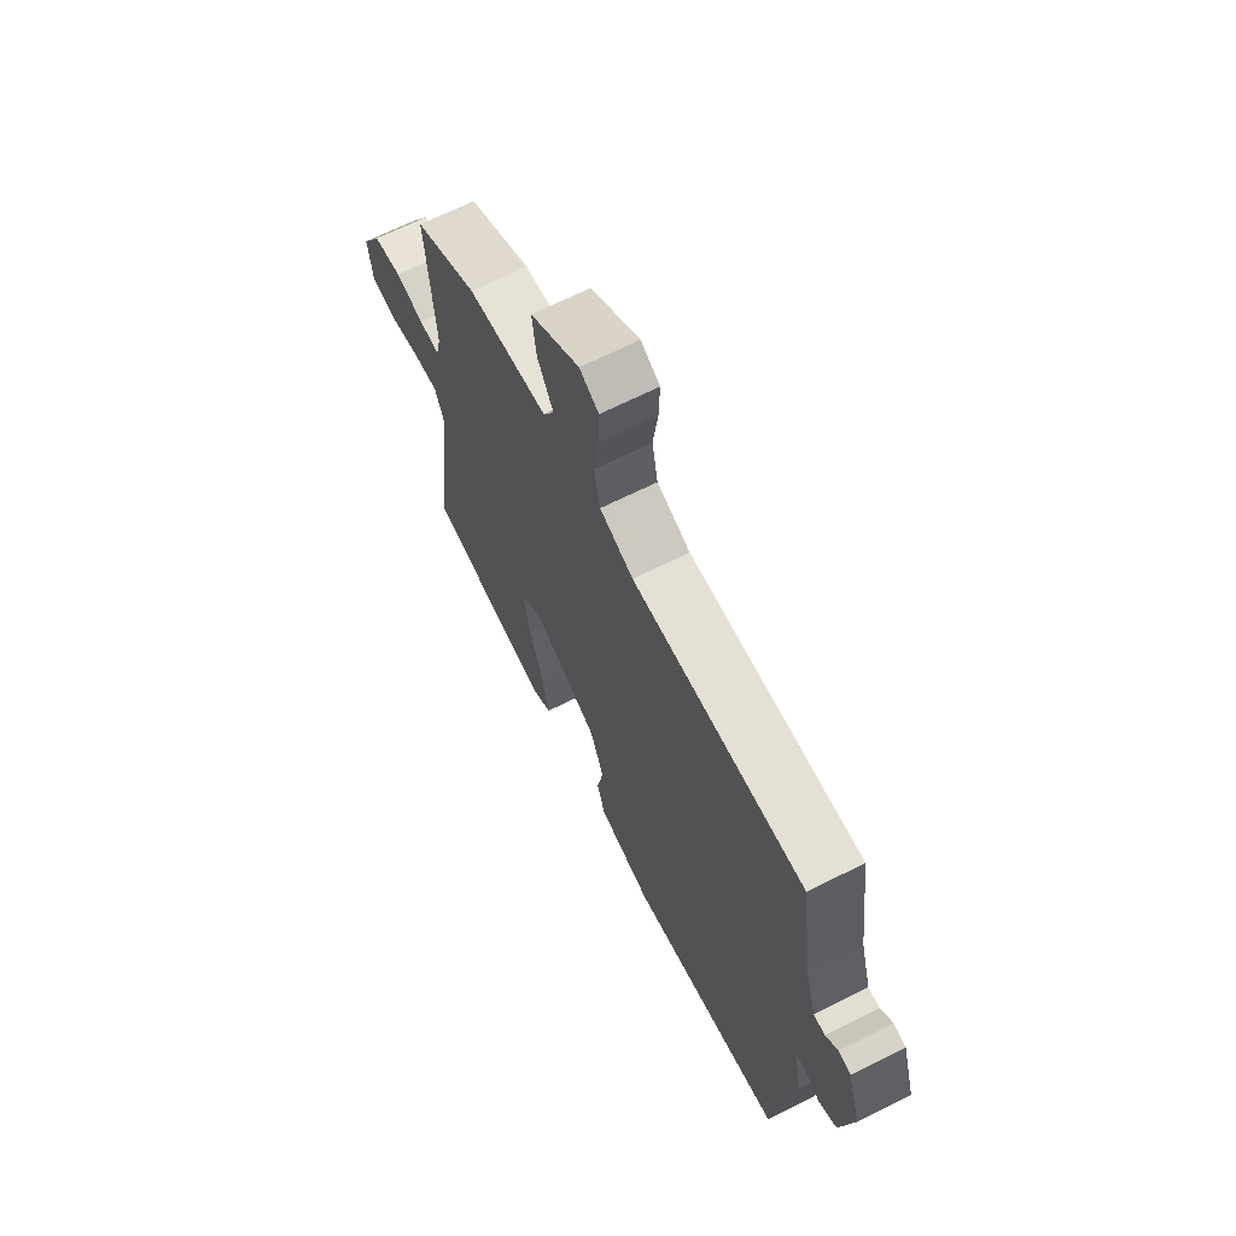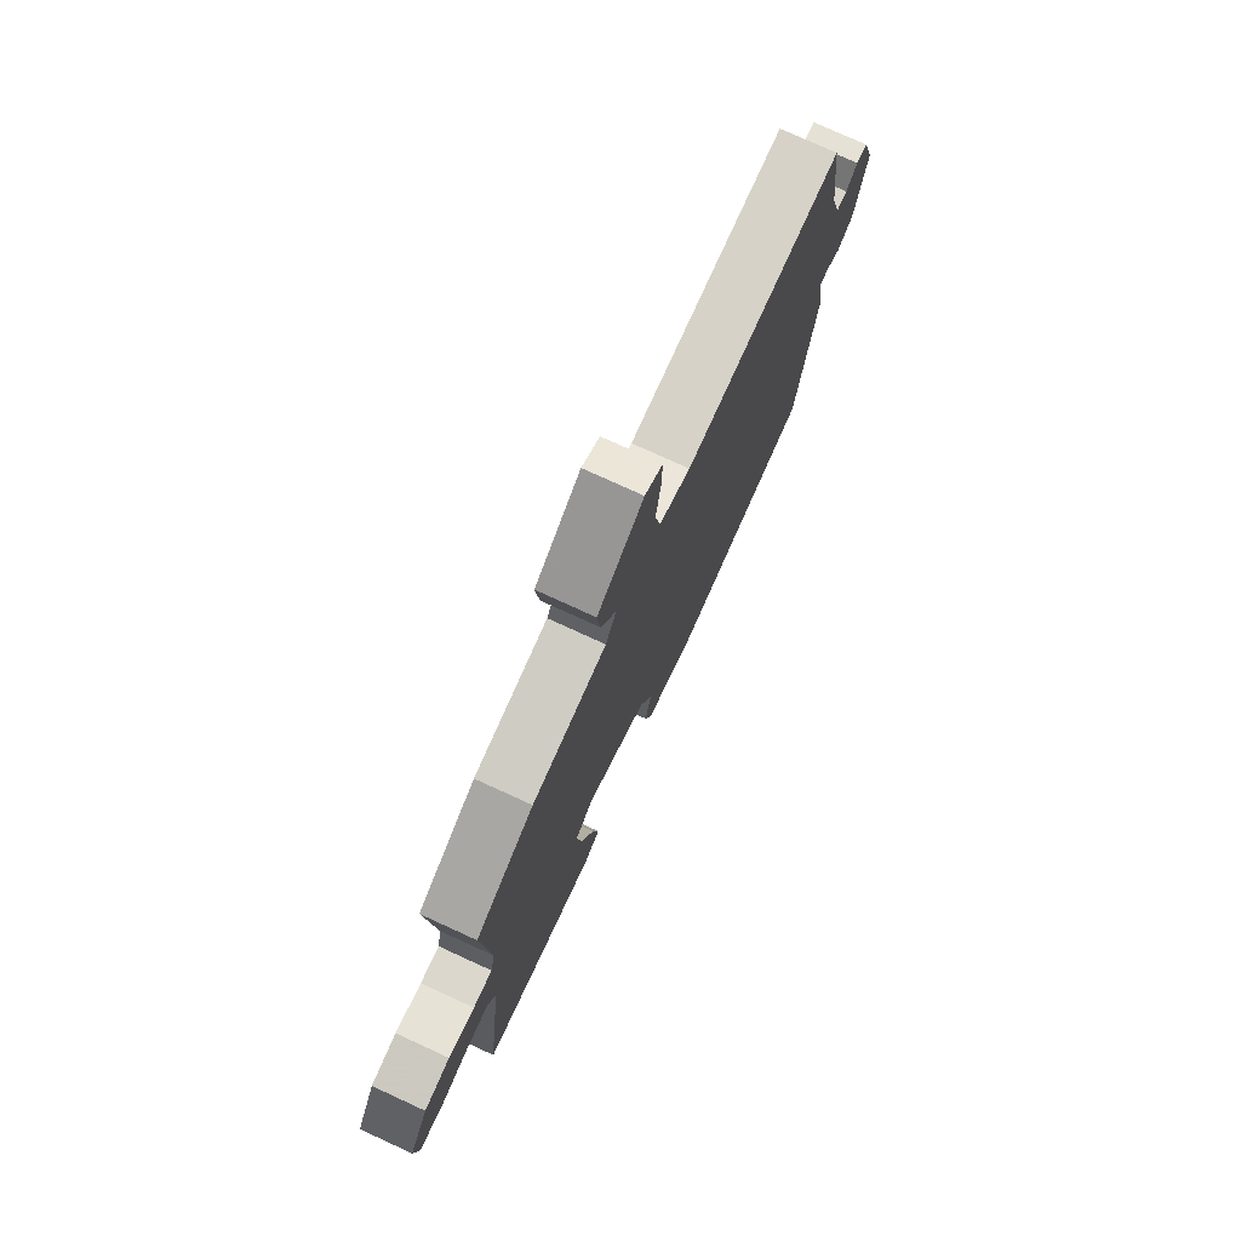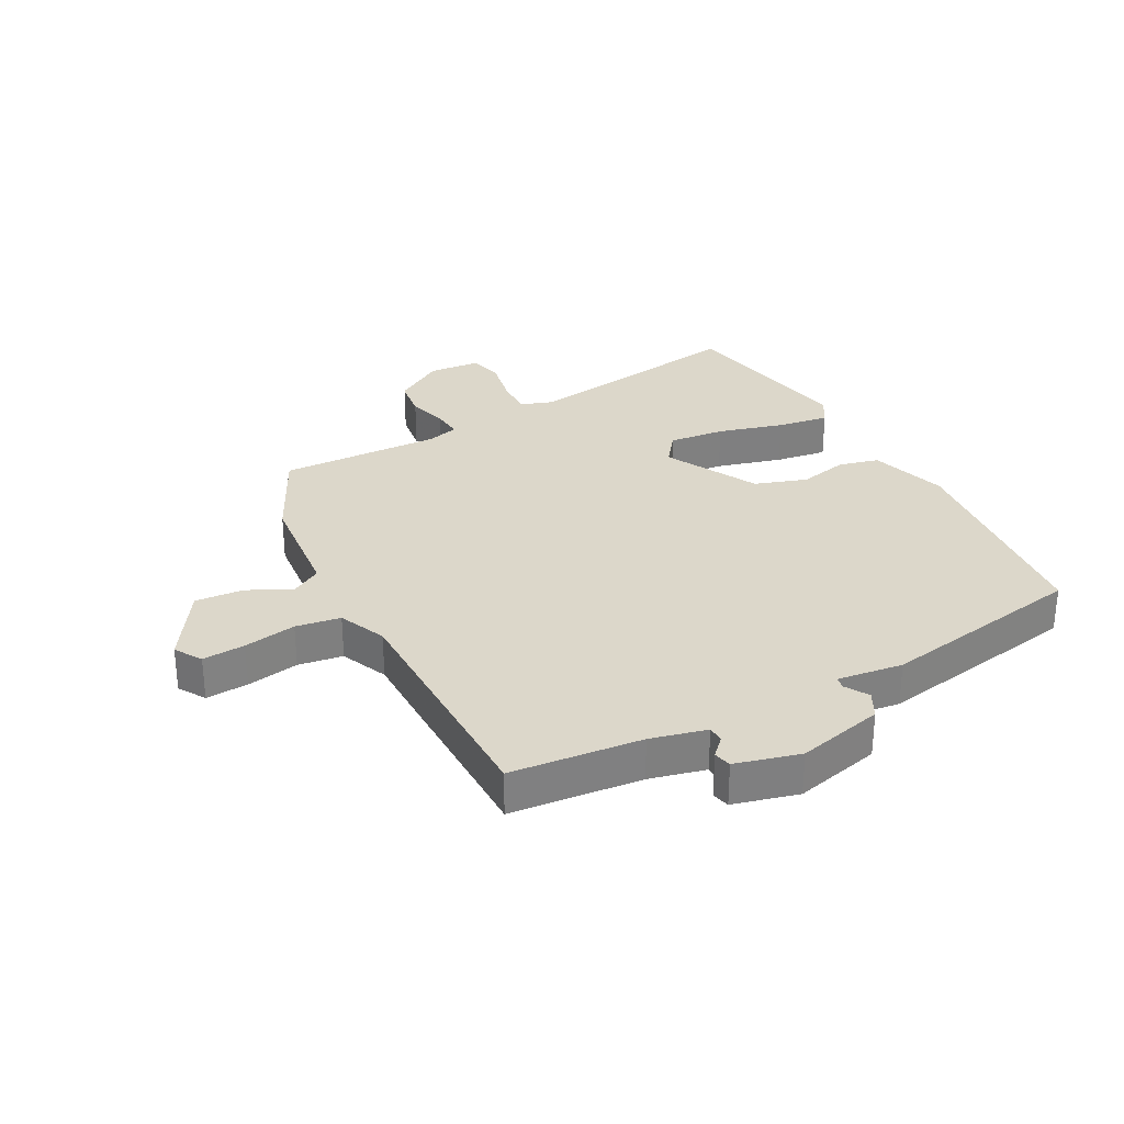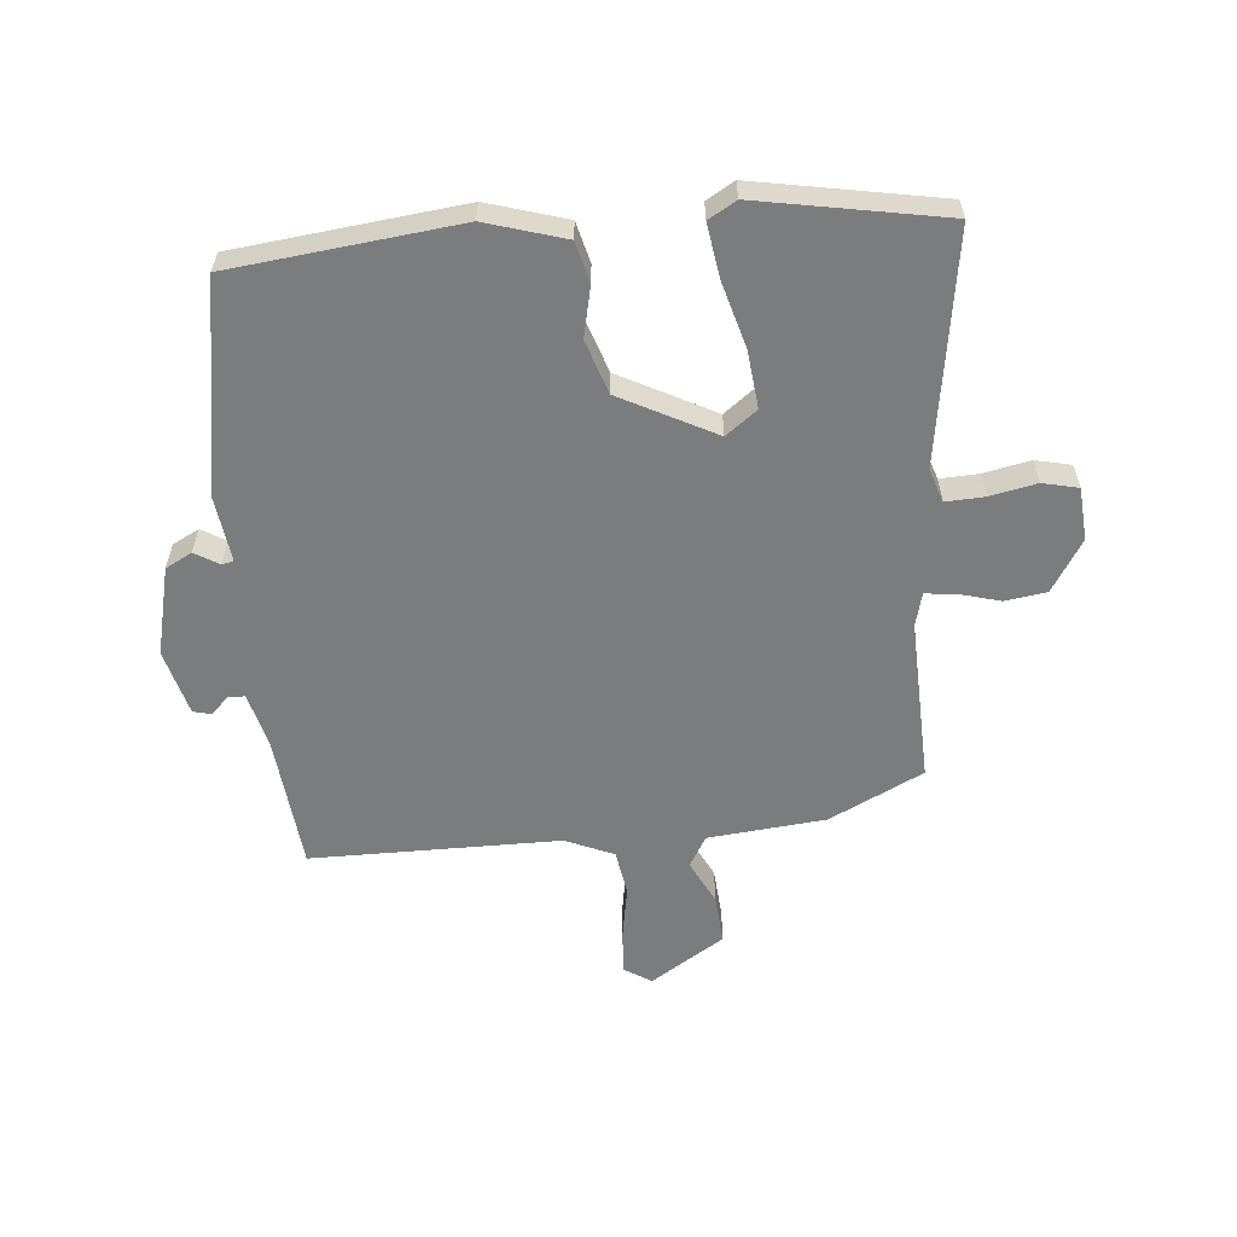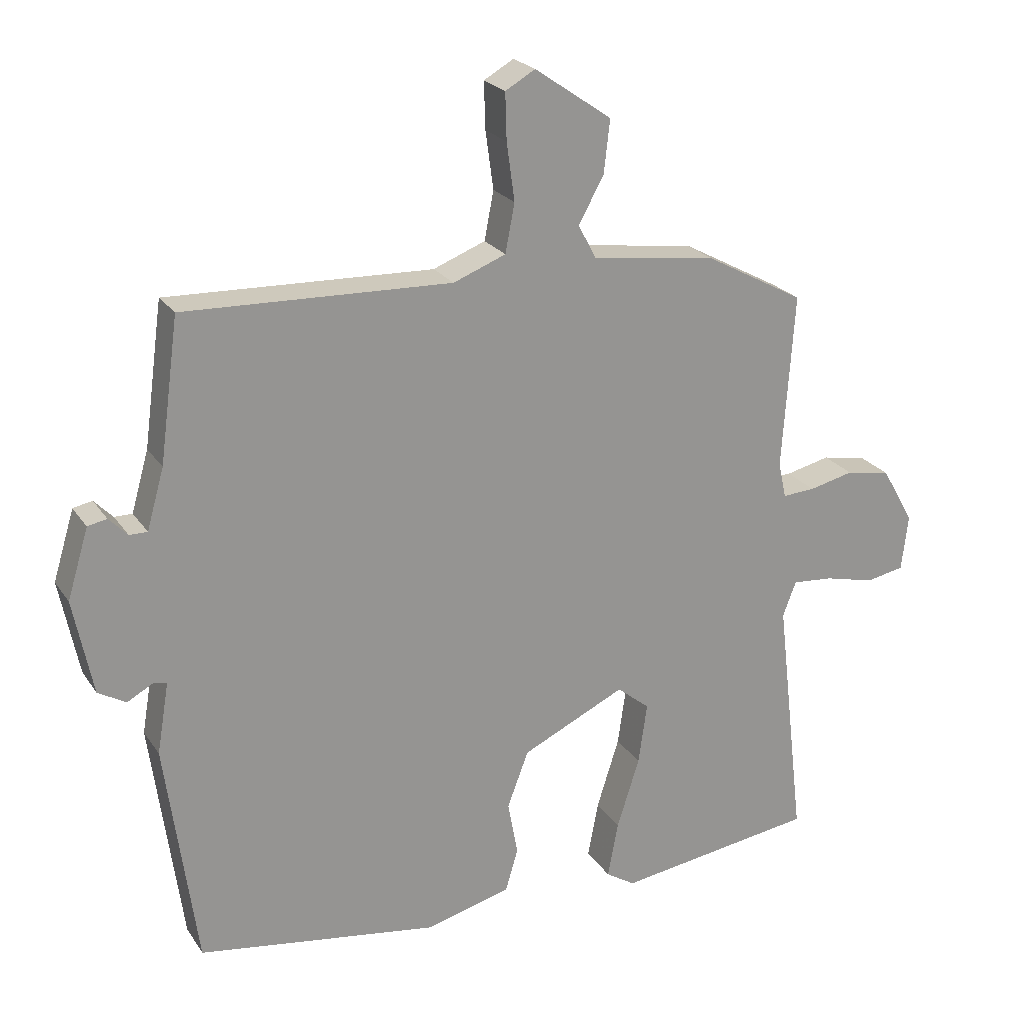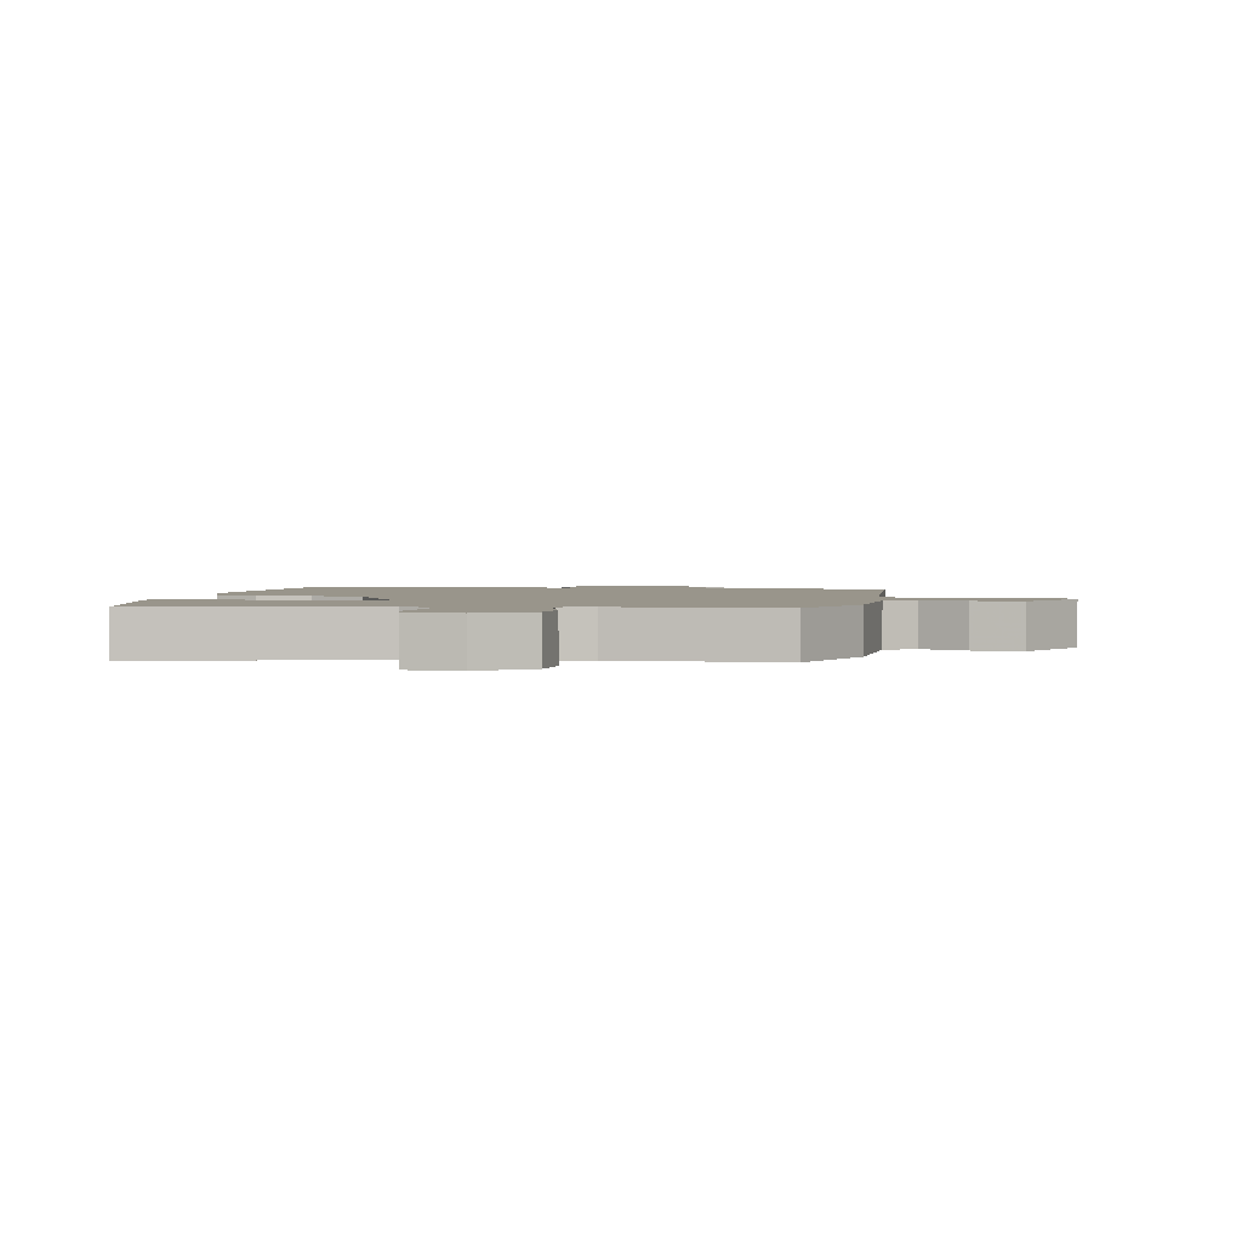
<metadata>
{"format":"obj","ext":"obj","renderer":"f3d","projection":"perspective","resolution":1024,"background":"white","views":[{"elev":67.5,"azim":63.4,"up":"+Z"},{"elev":76.5,"azim":-65.4,"up":"+Z"},{"elev":30.5,"azim":59.7,"up":"+Y"},{"elev":-58.7,"azim":-176.9,"up":"+Y"},{"elev":22.8,"azim":154.9,"up":"+Z"},{"elev":2.2,"azim":-84.1,"up":"+Y"}]}
</metadata>
<code>
v -0.519 0.07 -0.468
v -0.475 0.07 -0.092
v -0.495 0.07 -0.039
v -0.557 0.07 -0.044
v -0.632 0.07 -0.062
v -0.69 0.07 -0.051
v -0.7 0.07 0.034
v -0.651 0.07 0.119
v -0.584 0.07 0.131
v -0.517 0.07 0.115
v -0.468 0.07 0.112
v -0.456 0.07 0.166
v -0.474 0.07 0.43
v -0.325 0.07 0.51
v -0.136 0.07 0.535
v -0.109 0.07 0.586
v -0.147 0.07 0.656
v -0.156 0.07 0.735
v -0.04 0.07 0.815
v 0.005 0.07 0.789
v 0.003 0.07 0.719
v -0.009 0.07 0.632
v 0.005 0.07 0.559
v 0.084 0.07 0.528
v 0.486 0.07 0.541
v 0.515 0.07 0.327
v 0.541 0.07 0.236
v 0.568 0.07 0.236
v 0.596 0.07 0.265
v 0.625 0.07 0.259
v 0.657 0.07 0.154
v 0.628 0.07 0.01
v 0.586 0.07 -0.014
v 0.546 0.07 0.008
v 0.527 0.07 0.003
v 0.545 0.07 -0.104
v 0.498 0.07 -0.446
v 0.134 0.07 -0.5
v 0.005 0.07 -0.466
v -0.014 0.07 -0.401
v 0.001 0.07 -0.319
v -0.031 0.07 -0.234
v -0.187 0.07 -0.16
v -0.236 0.07 -0.2
v -0.223 0.07 -0.292
v -0.189 0.07 -0.399
v -0.173 0.07 -0.484
v -0.217 0.07 -0.512
v -0.519 0 -0.468
v -0.475 0 -0.092
v -0.495 0 -0.039
v -0.557 0 -0.044
v -0.632 0 -0.062
v -0.69 0 -0.051
v -0.7 0 0.034
v -0.651 0 0.119
v -0.584 0 0.131
v -0.517 0 0.115
v -0.468 0 0.112
v -0.456 0 0.166
v -0.474 0 0.43
v -0.325 0 0.51
v -0.136 0 0.535
v -0.109 0 0.586
v -0.147 0 0.656
v -0.156 0 0.735
v -0.04 0 0.815
v 0.005 0 0.789
v 0.003 0 0.719
v -0.009 0 0.632
v 0.005 0 0.559
v 0.084 0 0.528
v 0.486 0 0.541
v 0.515 0 0.327
v 0.541 0 0.236
v 0.568 0 0.236
v 0.596 0 0.265
v 0.625 0 0.259
v 0.657 0 0.154
v 0.628 0 0.01
v 0.586 0 -0.014
v 0.546 0 0.008
v 0.527 0 0.003
v 0.545 0 -0.104
v 0.498 0 -0.446
v 0.134 0 -0.5
v 0.005 0 -0.466
v -0.014 0 -0.401
v 0.001 0 -0.319
v -0.031 0 -0.234
v -0.187 0 -0.16
v -0.236 0 -0.2
v -0.223 0 -0.292
v -0.189 0 -0.399
v -0.173 0 -0.484
v -0.217 0 -0.512
f 45 46 47 48
f 44 45 48 1
f 38 39 40 41
f 38 41 42
f 35 36 37 38
f 35 38 42
f 31 32 33 34
f 31 34 35
f 28 29 30 31
f 27 28 31 35
f 26 27 35 42
f 24 25 26 42
f 19 20 21 22
f 17 18 19 22
f 16 17 22 23
f 15 16 23 24
f 12 13 14 15
f 11 12 15 24
f 7 8 9 10
f 7 10 11
f 4 5 6 7
f 3 4 7 11
f 2 3 11 24
f 44 1 2 24
f 24 42 43
f 24 43 44
f 96 95 94 93
f 49 96 93 92
f 89 88 87 86
f 90 89 86
f 86 85 84 83
f 90 86 83
f 82 81 80 79
f 83 82 79
f 79 78 77 76
f 83 79 76 75
f 90 83 75 74
f 90 74 73 72
f 70 69 68 67
f 70 67 66 65
f 71 70 65 64
f 72 71 64 63
f 63 62 61 60
f 72 63 60 59
f 58 57 56 55
f 59 58 55
f 55 54 53 52
f 59 55 52 51
f 72 59 51 50
f 72 50 49 92
f 91 90 72
f 92 91 72
f 1 49 50 2
f 2 50 51 3
f 3 51 52 4
f 4 52 53 5
f 5 53 54 6
f 6 54 55 7
f 7 55 56 8
f 8 56 57 9
f 9 57 58 10
f 10 58 59 11
f 11 59 60 12
f 12 60 61 13
f 13 61 62 14
f 14 62 63 15
f 15 63 64 16
f 16 64 65 17
f 17 65 66 18
f 18 66 67 19
f 19 67 68 20
f 20 68 69 21
f 21 69 70 22
f 22 70 71 23
f 23 71 72 24
f 24 72 73 25
f 25 73 74 26
f 26 74 75 27
f 27 75 76 28
f 28 76 77 29
f 29 77 78 30
f 30 78 79 31
f 31 79 80 32
f 32 80 81 33
f 33 81 82 34
f 34 82 83 35
f 35 83 84 36
f 36 84 85 37
f 37 85 86 38
f 38 86 87 39
f 39 87 88 40
f 40 88 89 41
f 41 89 90 42
f 42 90 91 43
f 43 91 92 44
f 44 92 93 45
f 45 93 94 46
f 46 94 95 47
f 47 95 96 48
f 48 96 49 1

</code>
